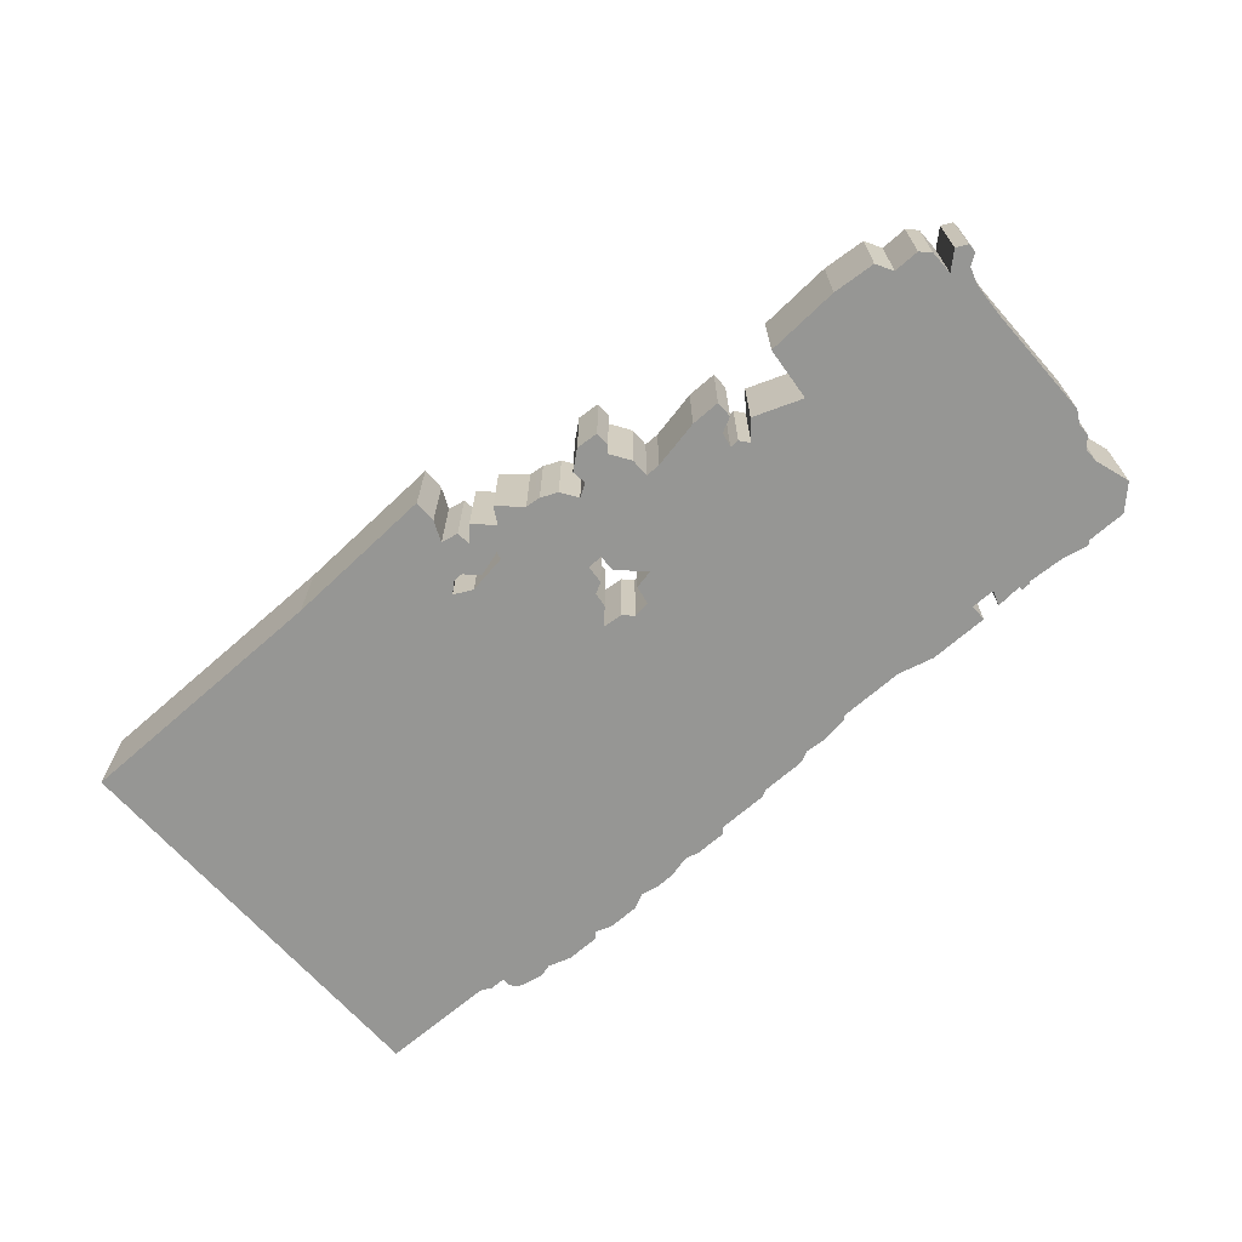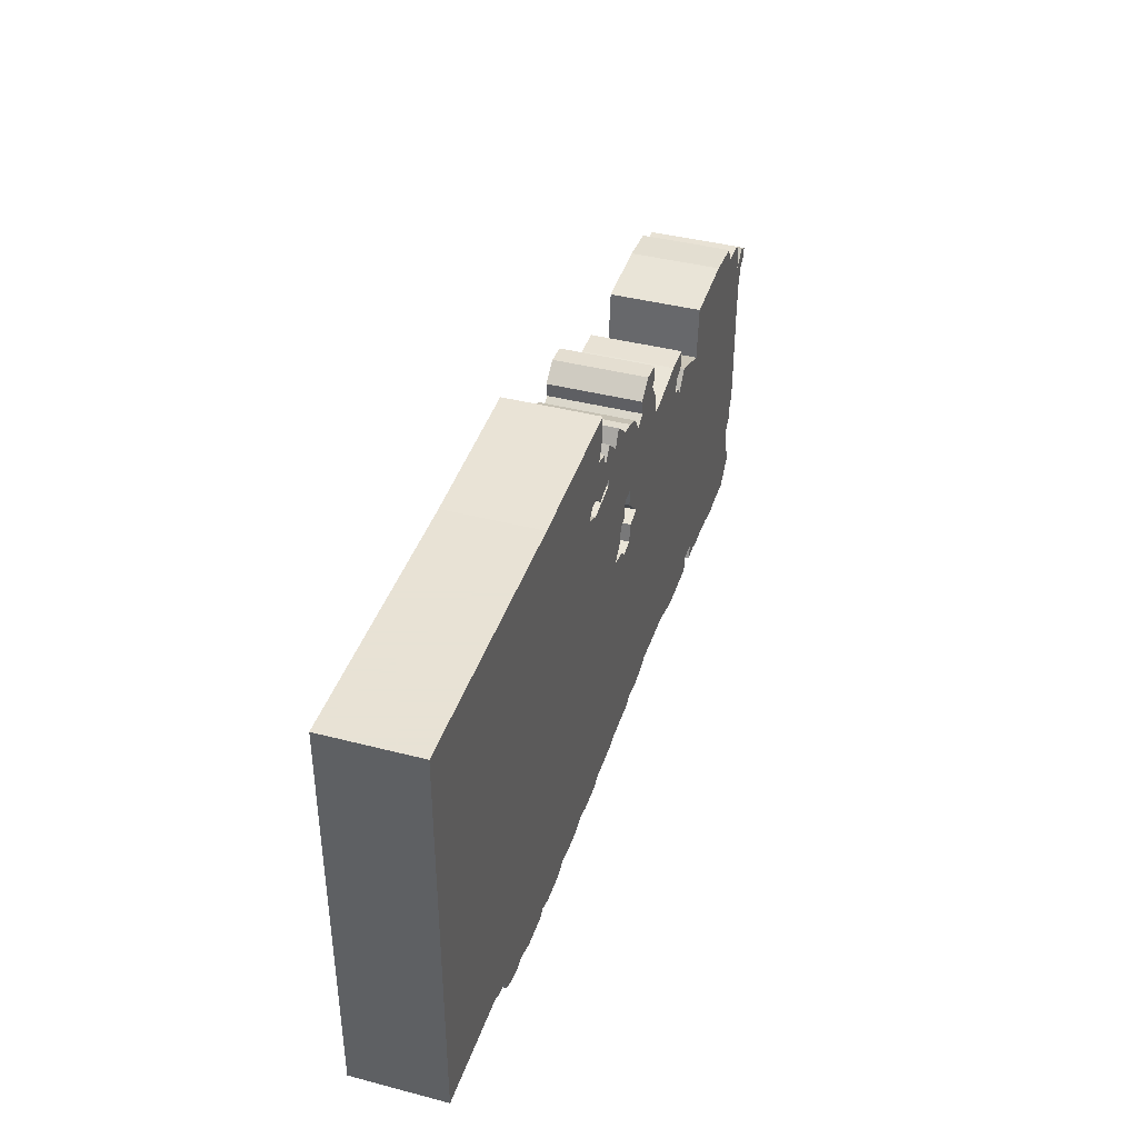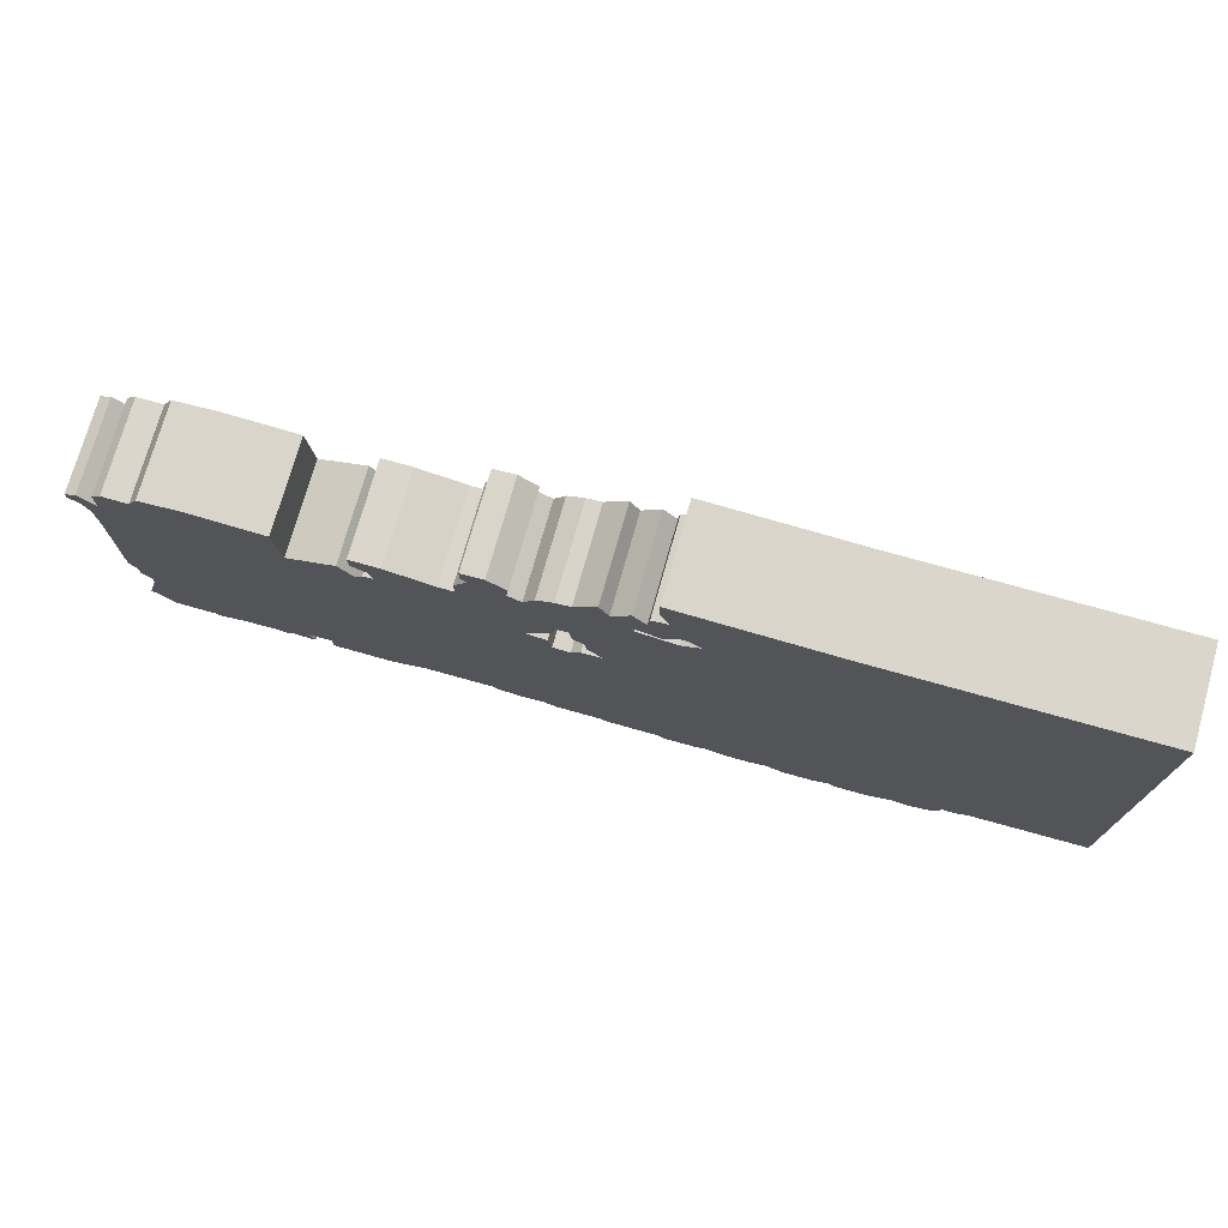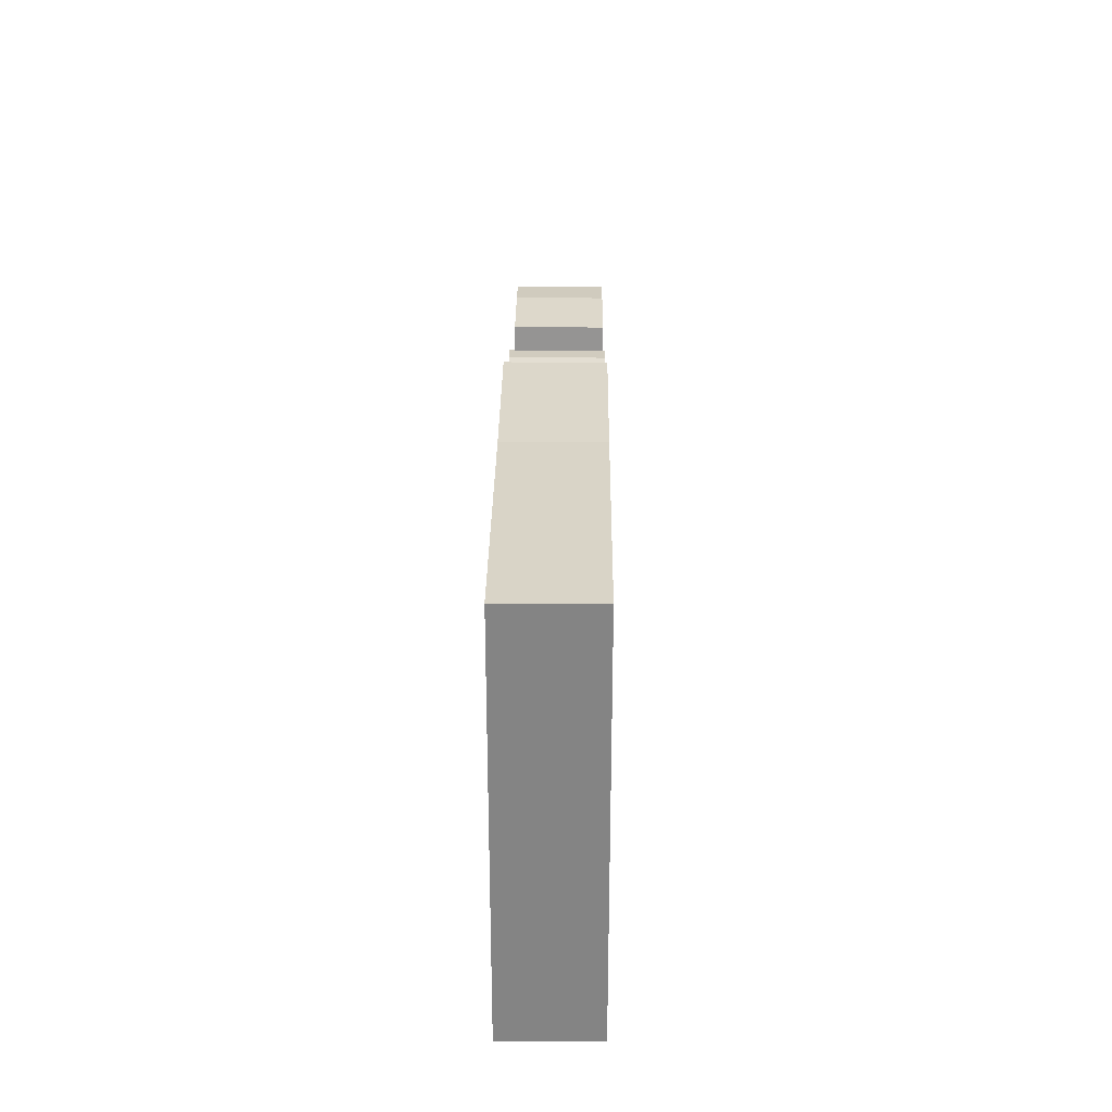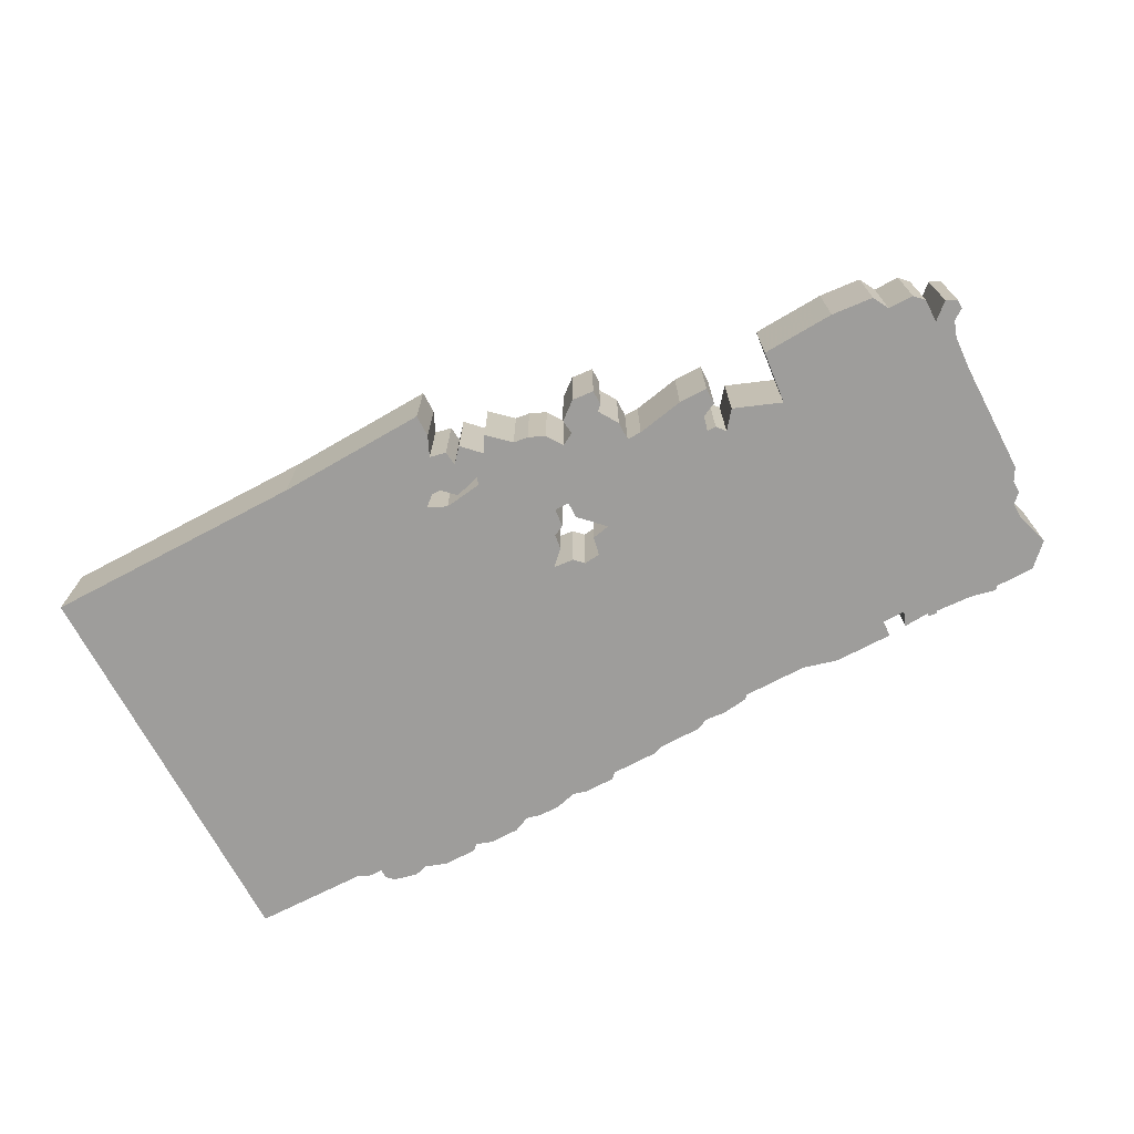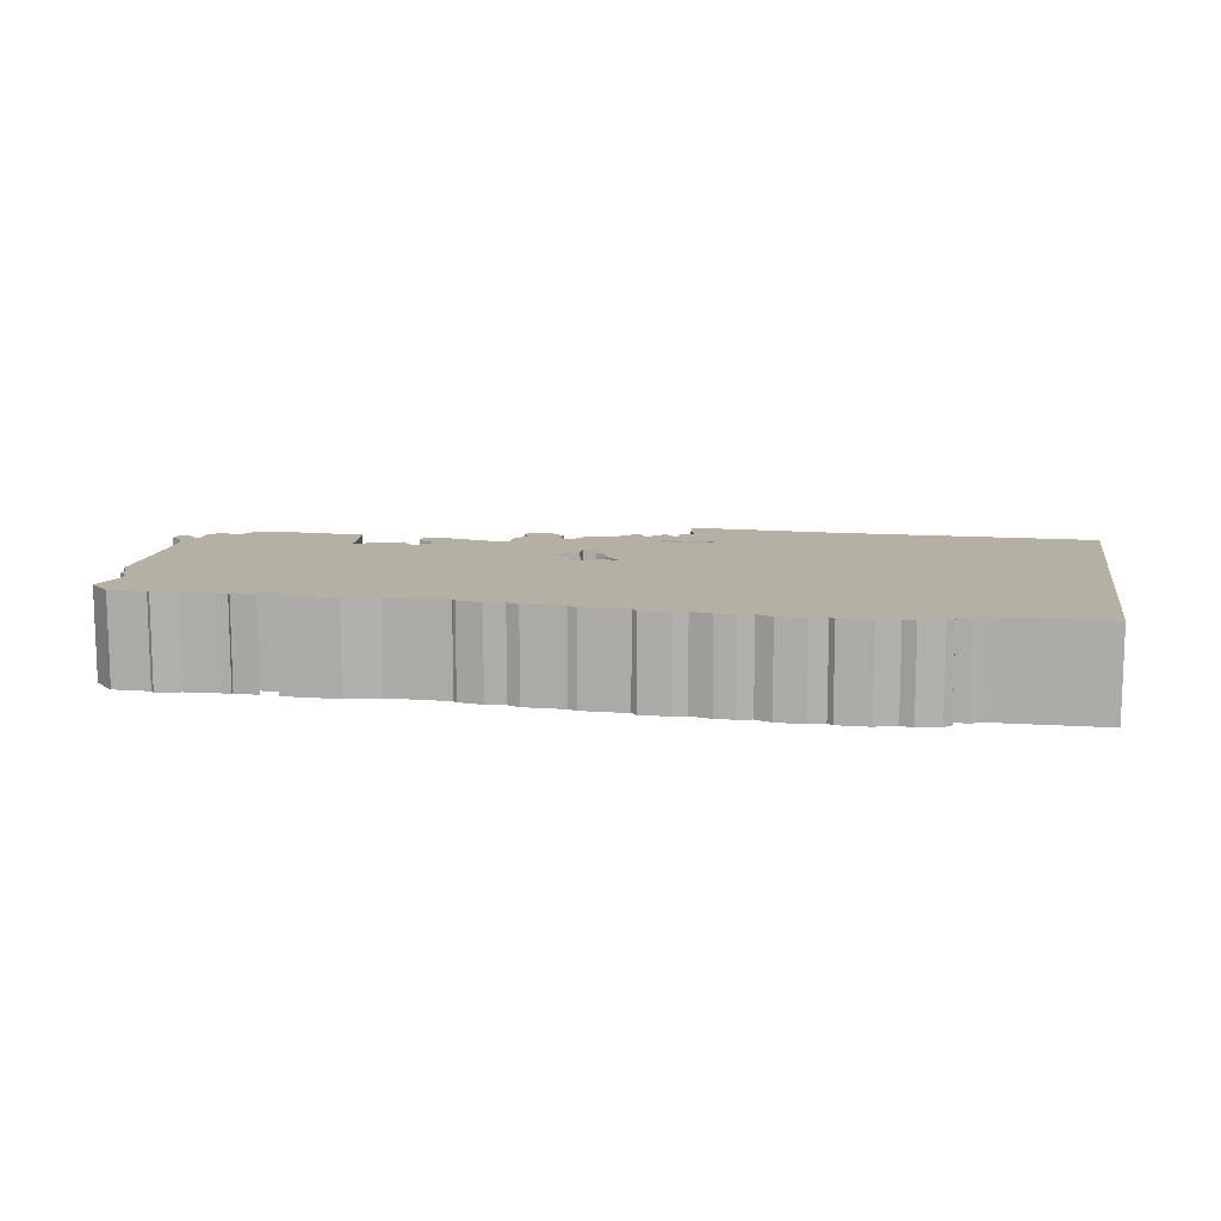
<metadata>
{"format":"obj","ext":"obj","renderer":"f3d","projection":"perspective","resolution":1024,"background":"white","views":[{"elev":-67.7,"azim":-138.6,"up":"+Z"},{"elev":40.6,"azim":107.7,"up":"+Y"},{"elev":74.1,"azim":15.7,"up":"+Y"},{"elev":28.6,"azim":90.6,"up":"+Y"},{"elev":-70.6,"azim":-152.1,"up":"+Z"},{"elev":11.6,"azim":9.9,"up":"+Z"}]}
</metadata>
<code>
g sbg_ocean_c_warship08_02
v 0.28 2.3 0
v 0.33 2.19 0
v 0.24 2.17 0
v 0.23 2.09 0
v 0.16 2.17 0
v 0.06 2.07 0
v 0.01 2.16 0
v -0.11 2.05 0
v -0.19 2.04 0
v -0.28 2 0
v -0.34 1.91 0
v -0.41 1.95 0
v -0.4 2.03 0
v -0.5 2.11 0
v -0.62 2.1 0
v -0.62 2.02 0
v -0.59 1.99 0
v -0.66 1.88 0
v -0.66 1.78 0
v -0.74 1.78 0
v -1 1.83 0
v -1.16 1.83 0
v -1.16 1.74 0
v -1.08 1.7 0
v -1.06 1.62 0
v -1.11 1.62 0
v -1.15 1.57 0
v -1.23 1.67 0
v -1.49 1.57 0
v -1.52 1.86 0
v -1.92 1.88 0
v -2.15 1.86 0
v -2.2 1.77 0
v -2.34 1.77 0
v -2.39 1.72 0
v -2.39 1.59 0
v -2.48 1.67 0
v -2.54 1.64 0
v -2.54 1.59 0
v -2.48 1.55 0
v -2.45 1.46 0
v -2.44 1.28 0
v -2.44 0.66 0
v -2.4 0.59 0
v -2.4 0.52 0
v -2.35 0.47 0
v -2.35 0.39 0
v -2.41 0.2 0
v -2.29 0.08 0
v -2.08 0.08 0
v -2.06 0.06 0
v -1.92 0.09 0
v -1.72 0.1 0
v -1.72 0.09 0
v -1.67 0.09 0
v -1.67 0.11 0
v -1.53 0.1 0
v -1.56 0.18 0
v -1.43 0.18 0
v -1.43 0.09 0
v -1.11 0.09 0
v -0.92 0.14 0
v -0.57 0.14 0
v -0.55 0.12 0
v -0.41 0.1 0
v -0.3 0.11 0
v -0.23 0.08 0
v -0 0.08 0
v 0.05 0.06 0
v 0.31 0.06 0
v 0.34 0.03 0
v 0.51 0.03 0
v 0.58 0.05 0
v 0.7 0.02 0
v 0.81 0.02 0
v 0.89 0.04 0
v 0.98 0 0
v 1.14 0 0
v 1.23 0.03 0
v 1.26 0 0
v 1.44 0 0
v 1.56 0.04 0
v 1.63 0.02 0
v 1.76 0.05 0
v 1.8 0.09 0
v 1.8 0.14 0
v 1.88 0.14 0
v 1.94 0.17 0
v 2.56 0.18 0
v 2.56 2.39 0
v 1.11 2.39 0
v 0.28 2.42 0
v -0.13 1.61 0
v -0.12 1.51 0
v -0.06 1.48 0
v -0.05 1.4 0
v 0.03 1.32 0
v -0.08 1.31 0
v -0.13 1.26 0
v -0.22 1.27 0
v -0.24 1.37 0
v -0.34 1.39 0
v -0.21 1.52 0
v -0.21 1.61 0
v 0.42 2 0
v 0.48 1.95 0
v 0.38 1.9 0
v 0.17 1.93 0
v 0.16 1.97 0
v 0.3 1.93 0
v 0.37 2 0
v 0.28 2.3 0.5
v 0.33 2.19 0.5
v 0.24 2.17 0.5
v 0.23 2.09 0.5
v 0.16 2.17 0.5
v 0.06 2.07 0.5
v 0.01 2.16 0.5
v -0.11 2.05 0.5
v -0.19 2.04 0.5
v -0.28 2 0.5
v -0.34 1.91 0.5
v -0.41 1.95 0.5
v -0.4 2.03 0.5
v -0.5 2.11 0.5
v -0.62 2.1 0.5
v -0.62 2.02 0.5
v -0.59 1.99 0.5
v -0.66 1.88 0.5
v -0.66 1.78 0.5
v -0.74 1.78 0.5
v -1 1.83 0.5
v -1.16 1.83 0.5
v -1.16 1.74 0.5
v -1.08 1.7 0.5
v -1.06 1.62 0.5
v -1.11 1.62 0.5
v -1.15 1.57 0.5
v -1.23 1.67 0.5
v -1.49 1.57 0.5
v -1.52 1.86 0.5
v -1.92 1.88 0.5
v -2.15 1.86 0.5
v -2.2 1.77 0.5
v -2.34 1.77 0.5
v -2.39 1.72 0.5
v -2.39 1.59 0.5
v -2.48 1.67 0.5
v -2.54 1.64 0.5
v -2.54 1.59 0.5
v -2.48 1.55 0.5
v -2.45 1.46 0.5
v -2.44 1.28 0.5
v -2.44 0.66 0.5
v -2.4 0.59 0.5
v -2.4 0.52 0.5
v -2.35 0.47 0.5
v -2.35 0.39 0.5
v -2.41 0.2 0.5
v -2.29 0.08 0.5
v -2.08 0.08 0.5
v -2.06 0.06 0.5
v -1.92 0.09 0.5
v -1.72 0.1 0.5
v -1.72 0.09 0.5
v -1.67 0.09 0.5
v -1.67 0.11 0.5
v -1.53 0.1 0.5
v -1.56 0.18 0.5
v -1.43 0.18 0.5
v -1.43 0.09 0.5
v -1.11 0.09 0.5
v -0.92 0.14 0.5
v -0.57 0.14 0.5
v -0.55 0.12 0.5
v -0.41 0.1 0.5
v -0.3 0.11 0.5
v -0.23 0.08 0.5
v -0 0.08 0.5
v 0.05 0.06 0.5
v 0.31 0.06 0.5
v 0.34 0.03 0.5
v 0.51 0.03 0.5
v 0.58 0.05 0.5
v 0.7 0.02 0.5
v 0.81 0.02 0.5
v 0.89 0.04 0.5
v 0.98 0 0.5
v 1.14 0 0.5
v 1.23 0.03 0.5
v 1.26 0 0.5
v 1.44 0 0.5
v 1.56 0.04 0.5
v 1.63 0.02 0.5
v 1.76 0.05 0.5
v 1.8 0.09 0.5
v 1.8 0.14 0.5
v 1.88 0.14 0.5
v 1.94 0.17 0.5
v 2.56 0.18 0.5
v 2.56 2.39 0.5
v 1.11 2.39 0.5
v 0.28 2.42 0.5
v -0.13 1.61 0.5
v -0.12 1.51 0.5
v -0.06 1.48 0.5
v -0.05 1.4 0.5
v 0.03 1.32 0.5
v -0.08 1.31 0.5
v -0.13 1.26 0.5
v -0.22 1.27 0.5
v -0.24 1.37 0.5
v -0.34 1.39 0.5
v -0.21 1.52 0.5
v -0.21 1.61 0.5
v 0.42 2 0.5
v 0.48 1.95 0.5
v 0.38 1.9 0.5
v 0.17 1.93 0.5
v 0.16 1.97 0.5
v 0.3 1.93 0.5
v 0.37 2 0.5
g sbg_ocean_c_warship08_02_0
f 91 90 88
f 92 91 2
f 90 89 88
f 87 86 88
f 86 91 88
f 106 86 79
f 86 85 84
f 86 84 83
f 86 83 82
f 106 91 86
f 81 80 79
f 78 77 76
f 79 78 76
f 76 75 74
f 76 74 73
f 62 102 100
f 72 71 70
f 73 72 70
f 66 63 100
f 70 69 68
f 33 29 42
f 68 67 66
f 59 29 27
f 65 64 63
f 66 65 63
f 59 58 29
f 61 60 59
f 62 61 59
f 58 46 44
f 58 57 56
f 55 54 53
f 56 55 53
f 58 56 53
f 58 53 52
f 52 51 50
f 52 50 47
f 49 48 47
f 50 49 47
f 52 47 46
f 58 52 46
f 44 43 29
f 62 59 27
f 58 44 29
f 46 45 44
f 62 27 102
f 43 42 29
f 68 66 99
f 68 99 97
f 70 68 97
f 41 36 42
f 37 36 40
f 39 37 40
f 38 37 39
f 40 36 41
f 36 33 42
f 34 33 36
f 35 34 36
f 31 29 33
f 32 31 33
f 31 30 29
f 66 100 99
f 29 28 27
f 73 70 97
f 27 26 25
f 63 62 100
f 25 102 27
f 24 23 22
f 20 102 25
f 21 20 25
f 19 18 12
f 16 15 14
f 17 16 14
f 18 17 12
f 17 14 13
f 12 17 13
f 19 12 11
f 11 10 9
f 11 9 93
f 8 7 6
f 9 8 93
f 93 8 108
f 6 5 4
f 8 6 108
f 4 3 2
f 19 11 104
f 6 4 109
f 104 102 19
f 24 21 25
f 11 93 104
f 103 102 104
f 102 20 19
f 102 101 100
f 22 21 24
f 76 73 97
f 76 97 106
f 99 98 97
f 79 76 106
f 97 96 95
f 97 95 107
f 95 94 93
f 108 107 95
f 91 106 2
f 2 105 111
f 110 109 4
f 111 110 4
f 2 111 4
f 6 109 108
f 93 108 95
f 97 107 106
f 86 82 79
f 81 79 82
f 1 92 2
f 105 2 106
f 91 201 90
f 201 91 202
f 92 202 91
f 202 92 203
f 89 199 88
f 199 89 200
f 90 200 89
f 200 90 201
f 87 197 86
f 197 87 198
f 88 198 87
f 198 88 199
f 85 195 84
f 195 85 196
f 86 196 85
f 196 86 197
f 84 194 83
f 194 84 195
f 83 193 82
f 193 83 194
f 80 190 79
f 190 80 191
f 81 191 80
f 191 81 192
f 77 187 76
f 187 77 188
f 78 188 77
f 188 78 189
f 79 189 78
f 189 79 190
f 75 185 74
f 185 75 186
f 76 186 75
f 186 76 187
f 74 184 73
f 184 74 185
f 71 181 70
f 181 71 182
f 72 182 71
f 182 72 183
f 73 183 72
f 183 73 184
f 69 179 68
f 179 69 180
f 70 180 69
f 180 70 181
f 67 177 66
f 177 67 178
f 68 178 67
f 178 68 179
f 64 174 63
f 174 64 175
f 65 175 64
f 175 65 176
f 66 176 65
f 176 66 177
f 59 169 58
f 169 59 170
f 60 170 59
f 170 60 171
f 61 171 60
f 171 61 172
f 62 172 61
f 172 62 173
f 57 167 56
f 167 57 168
f 58 168 57
f 168 58 169
f 54 164 53
f 164 54 165
f 55 165 54
f 165 55 166
f 56 166 55
f 166 56 167
f 53 163 52
f 163 53 164
f 51 161 50
f 161 51 162
f 52 162 51
f 162 52 163
f 48 158 47
f 158 48 159
f 49 159 48
f 159 49 160
f 50 160 49
f 160 50 161
f 47 157 46
f 157 47 158
f 44 154 43
f 154 44 155
f 45 155 44
f 155 45 156
f 46 156 45
f 156 46 157
f 43 153 42
f 153 43 154
f 42 152 41
f 152 42 153
f 37 147 36
f 147 37 148
f 40 150 39
f 150 40 151
f 38 148 37
f 148 38 149
f 39 149 38
f 149 39 150
f 41 151 40
f 151 41 152
f 34 144 33
f 144 34 145
f 35 145 34
f 145 35 146
f 36 146 35
f 146 36 147
f 32 142 31
f 142 32 143
f 33 143 32
f 143 33 144
f 30 140 29
f 140 30 141
f 31 141 30
f 141 31 142
f 100 210 99
f 210 100 211
f 28 138 27
f 138 28 139
f 29 139 28
f 139 29 140
f 26 136 25
f 136 26 137
f 27 137 26
f 137 27 138
f 63 173 62
f 173 63 174
f 23 133 22
f 133 23 134
f 24 134 23
f 134 24 135
f 21 131 20
f 131 21 132
f 19 129 18
f 129 19 130
f 15 125 14
f 125 15 126
f 16 126 15
f 126 16 127
f 17 127 16
f 127 17 128
f 18 128 17
f 128 18 129
f 14 124 13
f 124 14 125
f 13 123 12
f 123 13 124
f 12 122 11
f 122 12 123
f 10 120 9
f 120 10 121
f 11 121 10
f 121 11 122
f 7 117 6
f 117 7 118
f 8 118 7
f 118 8 119
f 9 119 8
f 119 9 120
f 5 115 4
f 115 5 116
f 6 116 5
f 116 6 117
f 3 113 2
f 113 3 114
f 4 114 3
f 114 4 115
f 25 135 24
f 135 25 136
f 93 215 104
f 215 93 204
f 103 213 102
f 213 103 214
f 104 214 103
f 214 104 215
f 20 130 19
f 130 20 131
f 101 211 100
f 211 101 212
f 102 212 101
f 212 102 213
f 22 132 21
f 132 22 133
f 98 208 97
f 208 98 209
f 99 209 98
f 209 99 210
f 96 206 95
f 206 96 207
f 97 207 96
f 207 97 208
f 94 204 93
f 204 94 205
f 95 205 94
f 205 95 206
f 108 218 107
f 218 108 219
f 105 222 111
f 222 105 216
f 110 220 109
f 220 110 221
f 111 221 110
f 221 111 222
f 109 219 108
f 219 109 220
f 107 217 106
f 217 107 218
f 82 192 81
f 192 82 193
f 1 203 92
f 203 1 112
f 2 112 1
f 112 2 113
f 106 216 105
f 216 106 217
f 199 201 202
f 113 202 203
f 199 200 201
f 199 197 198
f 199 202 197
f 190 197 217
f 195 196 197
f 194 195 197
f 193 194 197
f 197 202 217
f 190 191 192
f 187 188 189
f 187 189 190
f 185 186 187
f 184 185 187
f 211 213 173
f 181 182 183
f 181 183 184
f 211 174 177
f 179 180 181
f 153 140 144
f 177 178 179
f 138 140 170
f 174 175 176
f 174 176 177
f 140 169 170
f 170 171 172
f 170 172 173
f 155 157 169
f 167 168 169
f 164 165 166
f 164 166 167
f 164 167 169
f 163 164 169
f 161 162 163
f 158 161 163
f 158 159 160
f 158 160 161
f 157 158 163
f 157 163 169
f 140 154 155
f 138 170 173
f 140 155 169
f 155 156 157
f 213 138 173
f 140 153 154
f 210 177 179
f 208 210 179
f 208 179 181
f 153 147 152
f 151 147 148
f 151 148 150
f 150 148 149
f 152 147 151
f 153 144 147
f 147 144 145
f 147 145 146
f 144 140 142
f 144 142 143
f 140 141 142
f 210 211 177
f 138 139 140
f 208 181 184
f 136 137 138
f 211 173 174
f 138 213 136
f 133 134 135
f 136 213 131
f 136 131 132
f 123 129 130
f 125 126 127
f 125 127 128
f 123 128 129
f 124 125 128
f 124 128 123
f 122 123 130
f 120 121 122
f 204 120 122
f 117 118 119
f 204 119 120
f 219 119 204
f 115 116 117
f 219 117 119
f 113 114 115
f 215 122 130
f 220 115 117
f 130 213 215
f 136 132 135
f 215 204 122
f 215 213 214
f 130 131 213
f 211 212 213
f 135 132 133
f 208 184 187
f 217 208 187
f 208 209 210
f 217 187 190
f 206 207 208
f 218 206 208
f 204 205 206
f 206 218 219
f 113 217 202
f 222 216 113
f 115 220 221
f 115 221 222
f 115 222 113
f 219 220 117
f 206 219 204
f 217 218 208
f 190 193 197
f 193 190 192
f 113 203 112
f 217 113 216

</code>
